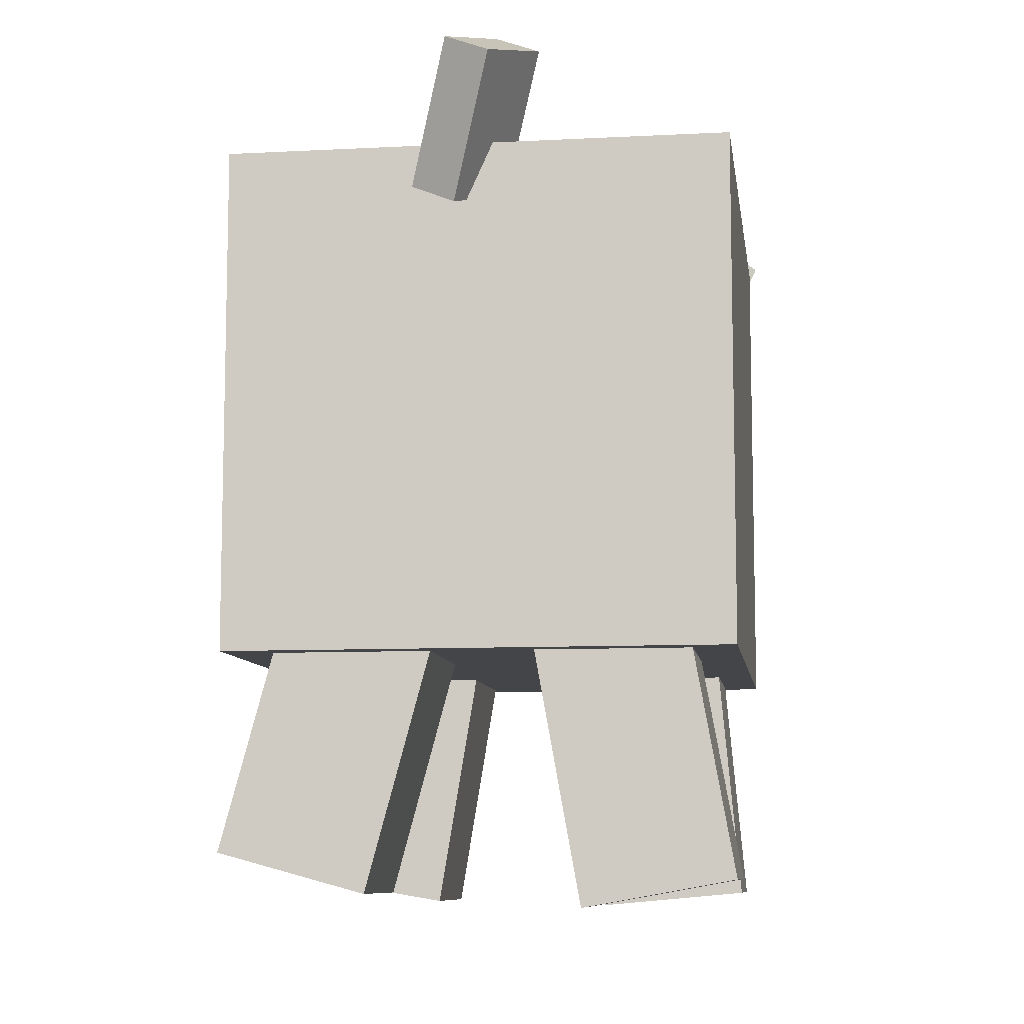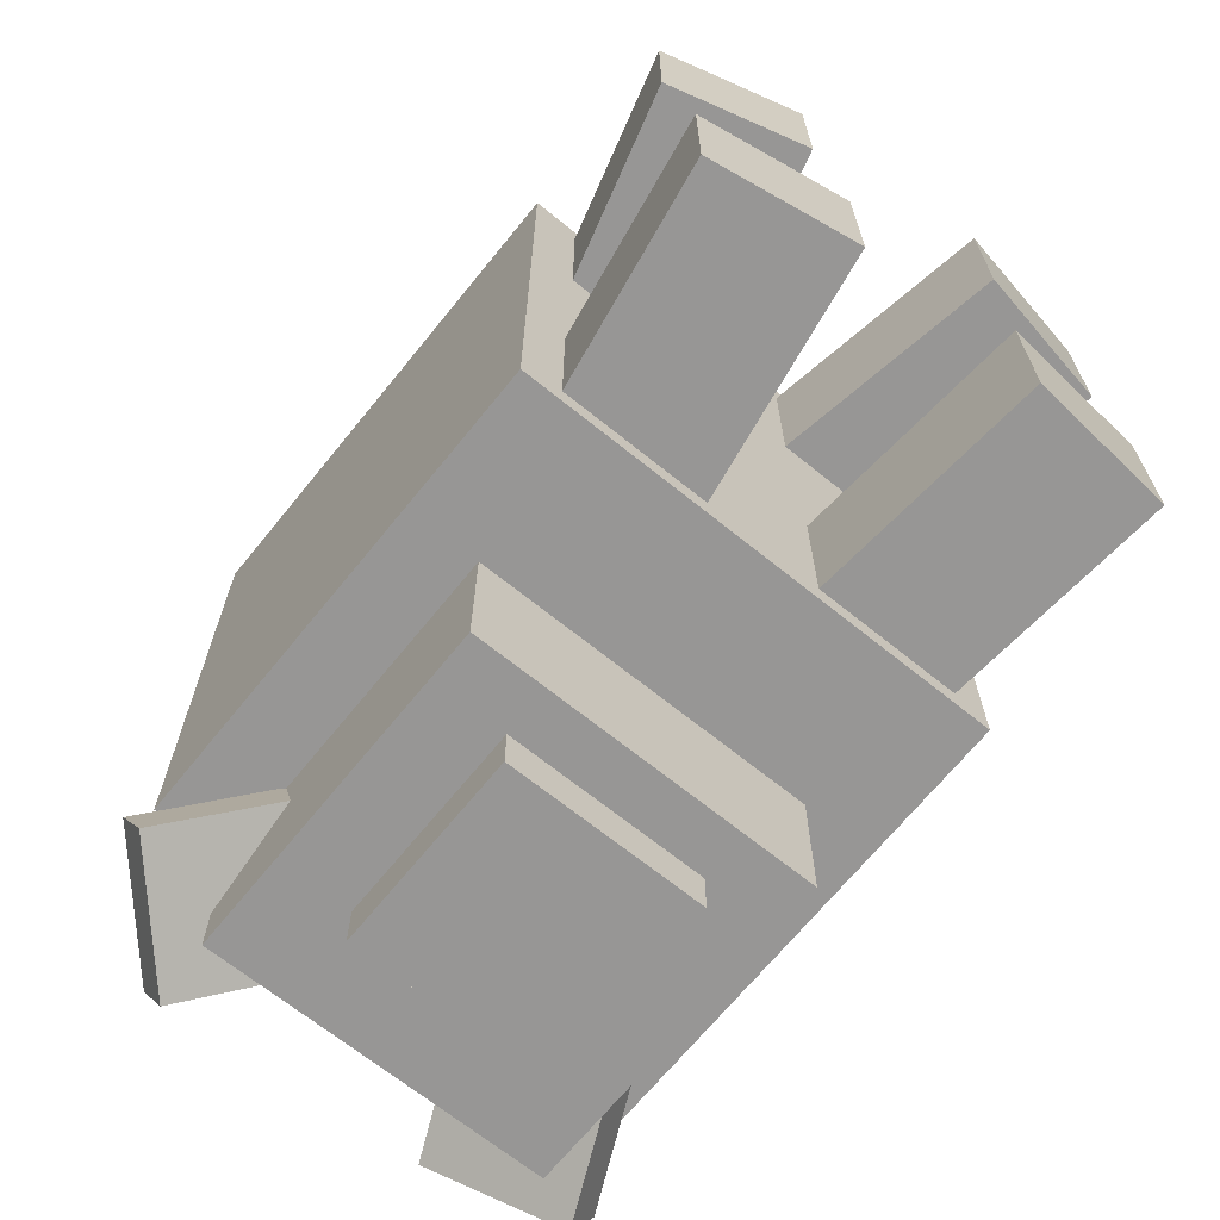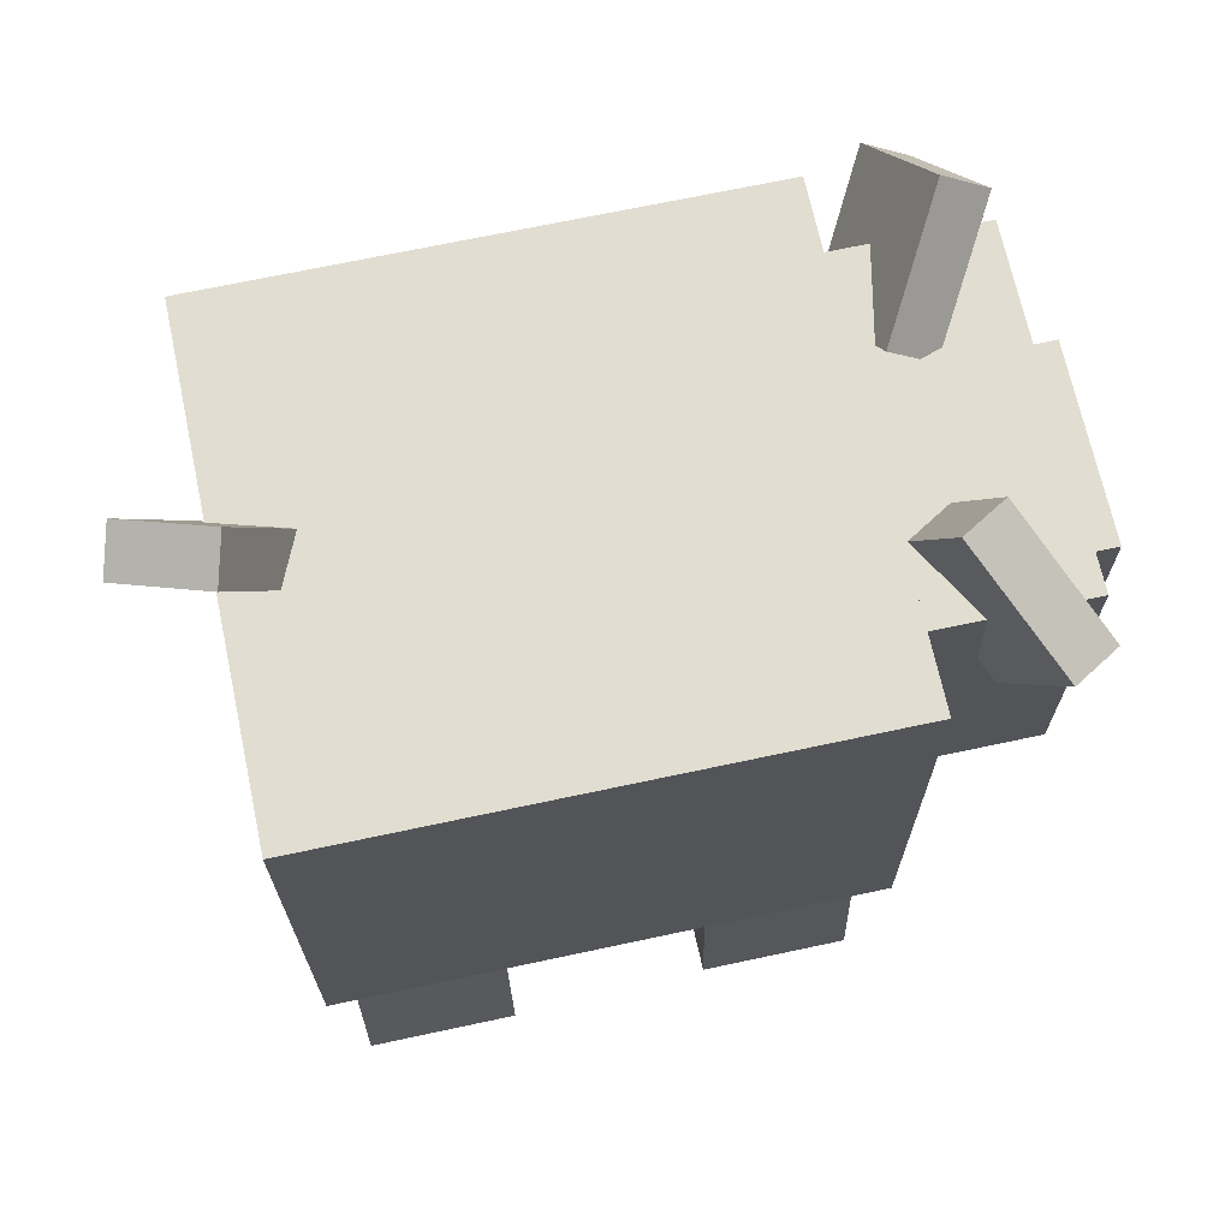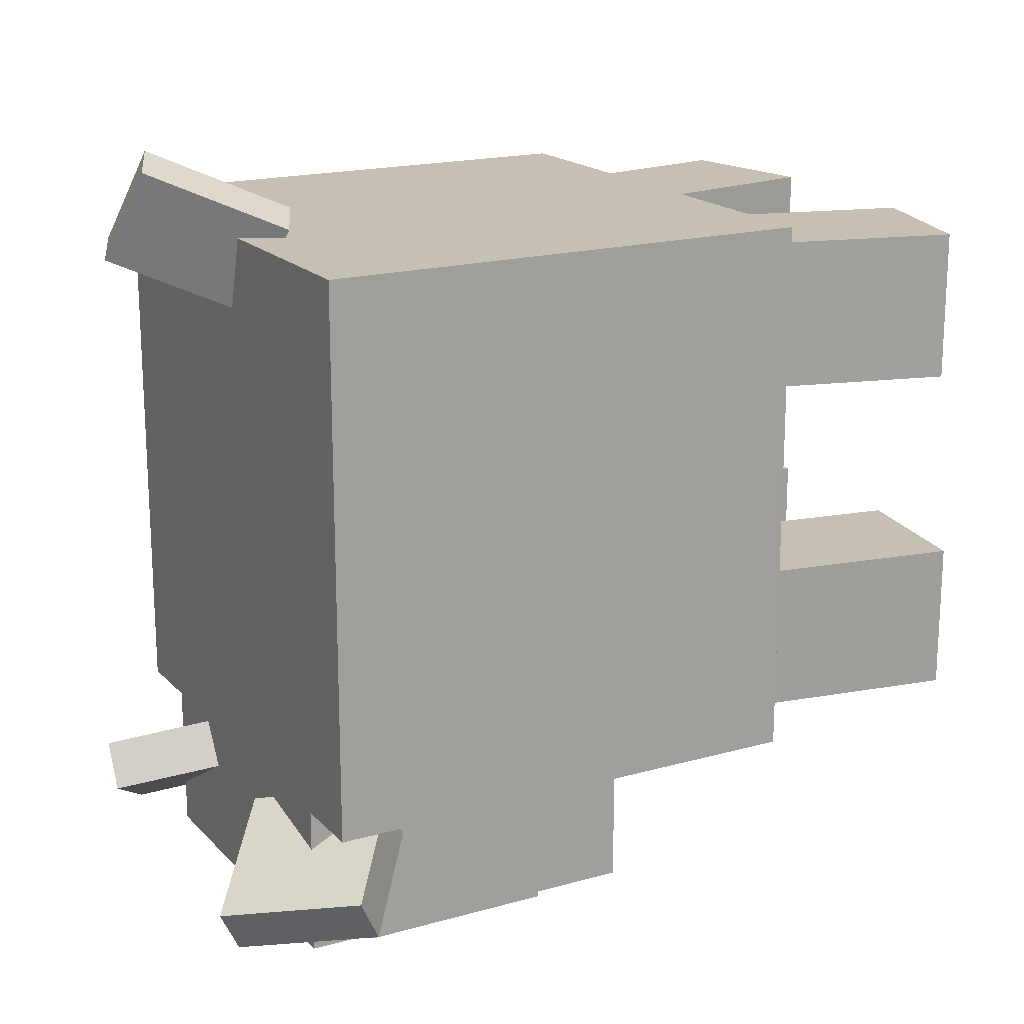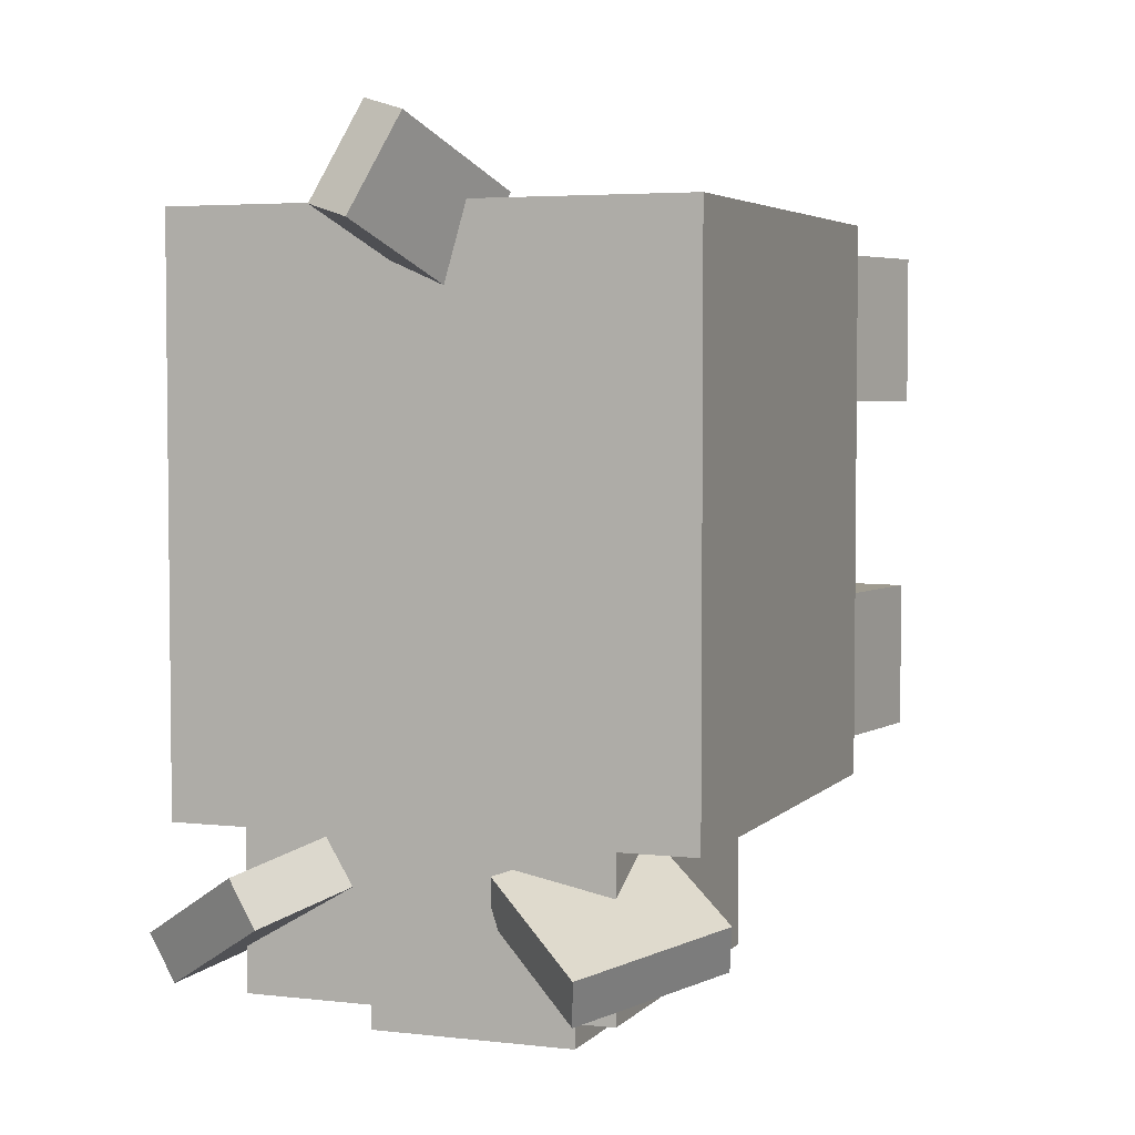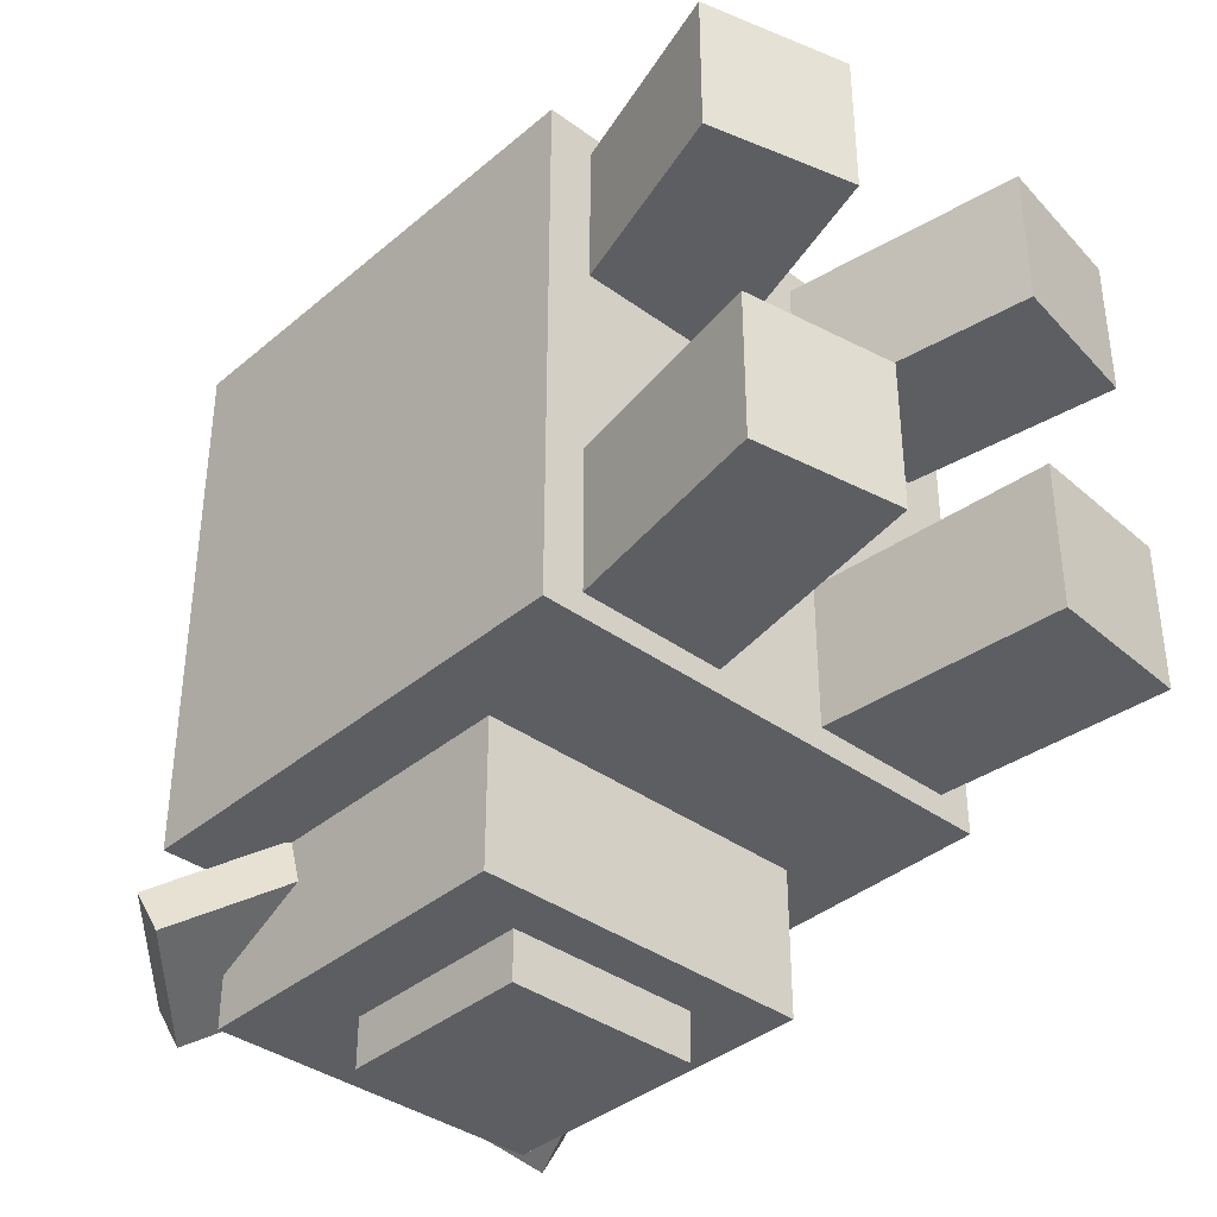
<metadata>
{"format":"obj","ext":"obj","renderer":"f3d","projection":"perspective","resolution":1024,"background":"white","views":[{"elev":-8.9,"azim":7.9,"up":"+Y"},{"elev":-68.0,"azim":-39.0,"up":"+Z"},{"elev":68.9,"azim":77.9,"up":"+Y"},{"elev":18.1,"azim":-118.7,"up":"+Z"},{"elev":4.1,"azim":-159.1,"up":"+Z"},{"elev":-37.5,"azim":-42.9,"up":"+Z"}]}
</metadata>
<code>
o leg1
v 0.4306 0.3164 0.4687
v 0.3794 0.008091 0.4687
v 0.4306 0.3164 0.2812
v 0.3794 0.008091 0.2812
v 0.2456 0.3471 0.2812
v 0.1944 0.03878 0.2812
v 0.2456 0.3471 0.4687
v 0.1944 0.03878 0.4687
f 8 2 1 7
f 2 4 3 1
f 6 4 2 8
f 6 8 7 5
f 4 6 5 3
o leg3
v 0.752 0.3471 0.9062
v 0.8075 0.03959 0.9062
v 0.752 0.3471 0.7187
v 0.8075 0.03959 0.7187
v 0.5675 0.3139 0.7187
v 0.623 0.006333 0.7187
v 0.5675 0.3139 0.9062
v 0.623 0.006333 0.9062
f 16 10 9 15
f 10 12 11 9
f 14 12 10 16
f 14 16 15 13
f 12 14 13 11
o ear2
v 0.1668 0.9016 0.1237
v 0.3002 0.7967 0.2036
v 0.1557 0.9293 0.1786
v 0.289 0.8244 0.2585
v 0.2833 1.061 0.1383
v 0.4166 0.9558 0.2181
v 0.2944 1.033 0.08333
v 0.4277 0.9281 0.1632
f 24 18 17 23
f 18 20 19 17
f 20 22 21 19
f 22 20 18 24
f 22 24 23 21
f 23 17 19 21
o ear1
v 0.8186 0.9781 0.1315
v 0.7447 0.81 0.1693
v 0.7873 0.9798 0.07745
v 0.7134 0.8116 0.1152
v 0.6429 1.063 0.1638
v 0.569 0.8945 0.2016
v 0.6743 1.061 0.2178
v 0.6004 0.8928 0.2556
f 32 26 25 31
f 26 28 27 25
f 28 30 29 27
f 30 28 26 32
f 30 32 31 29
f 31 25 27 29
o body
v 0.8125 0.9375 0.9375
v 0.8125 0.3125 0.9375
v 0.8125 0.9375 0.25
v 0.8125 0.3125 0.25
v 0.1875 0.9375 0.25
v 0.1875 0.3125 0.25
v 0.1875 0.9375 0.9375
v 0.1875 0.3125 0.9375
f 40 34 33 39
f 34 36 35 33
f 36 38 37 35
f 38 36 34 40
f 38 40 39 37
f 39 33 35 37
o leg2
v 0.7666 0.331 0.4687
v 0.7951 0.01979 0.4687
v 0.7666 0.331 0.2812
v 0.7951 0.01979 0.2812
v 0.5799 0.3139 0.2812
v 0.6084 0.002711 0.2812
v 0.5799 0.3139 0.4687
v 0.6084 0.002711 0.4687
f 48 42 41 47
f 42 44 43 41
f 46 44 42 48
f 46 48 47 45
f 44 46 45 43
o leg4
v 0.4439 0.3238 0.9062
v 0.362 0.02221 0.9062
v 0.4439 0.3238 0.7187
v 0.362 0.02221 0.7187
v 0.263 0.3729 0.7187
v 0.1811 0.07133 0.7187
v 0.263 0.3729 0.9062
v 0.1811 0.07133 0.9062
f 56 50 49 55
f 50 52 51 49
f 54 52 50 56
f 54 56 55 53
f 52 54 53 51
o head
v 0.7188 0.9375 0.25
v 0.7188 0.5 0.25
v 0.7188 0.9375 0.06249
v 0.7188 0.5 0.06249
v 0.2812 0.9375 0.06249
v 0.2812 0.5 0.06249
v 0.2812 0.9375 0.25
v 0.2812 0.5 0.25
f 63 57 59 61
f 62 60 58 64
f 60 62 61 59
f 62 64 63 61
f 58 60 59 57
o tail
v 0.5299 1.021 1.038
v 0.4772 0.857 0.9632
v 0.5778 1.056 0.9278
v 0.5251 0.8918 0.8531
v 0.5228 1.081 0.9117
v 0.4701 0.9168 0.8371
v 0.4749 1.046 1.022
v 0.4222 0.882 0.9472
f 72 66 65 71
f 66 68 67 65
f 68 70 69 67
f 70 68 66 72
f 70 72 71 69
f 71 65 67 69
o snout
v 0.625 0.8125 0.06249
v 0.625 0.5625 0.06249
v 0.625 0.8125 -1e-05
v 0.625 0.5625 -1e-05
v 0.375 0.8125 -1e-05
v 0.375 0.5625 -1e-05
v 0.375 0.8125 0.06249
v 0.375 0.5625 0.06249
f 78 76 74 80
f 74 76 75 73
f 76 78 77 75
f 78 80 79 77
f 79 73 75 77

</code>
